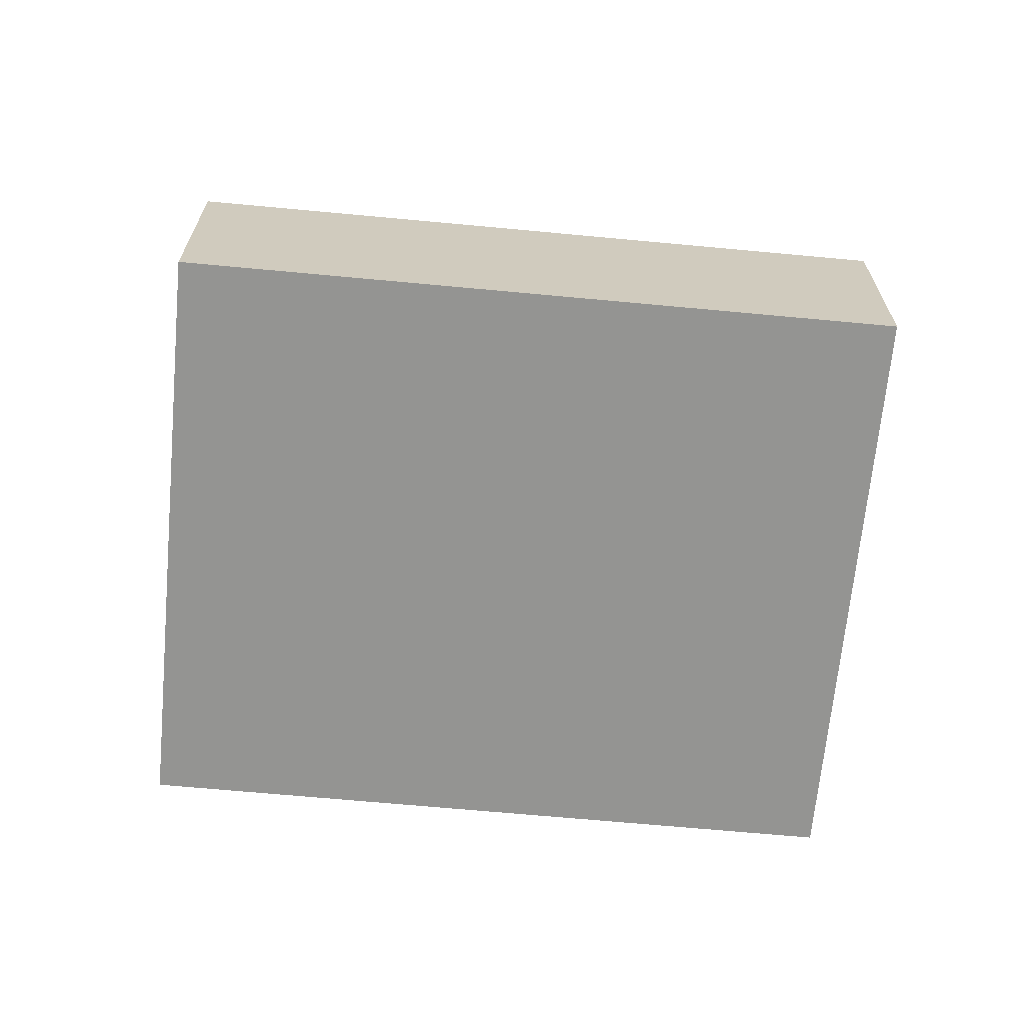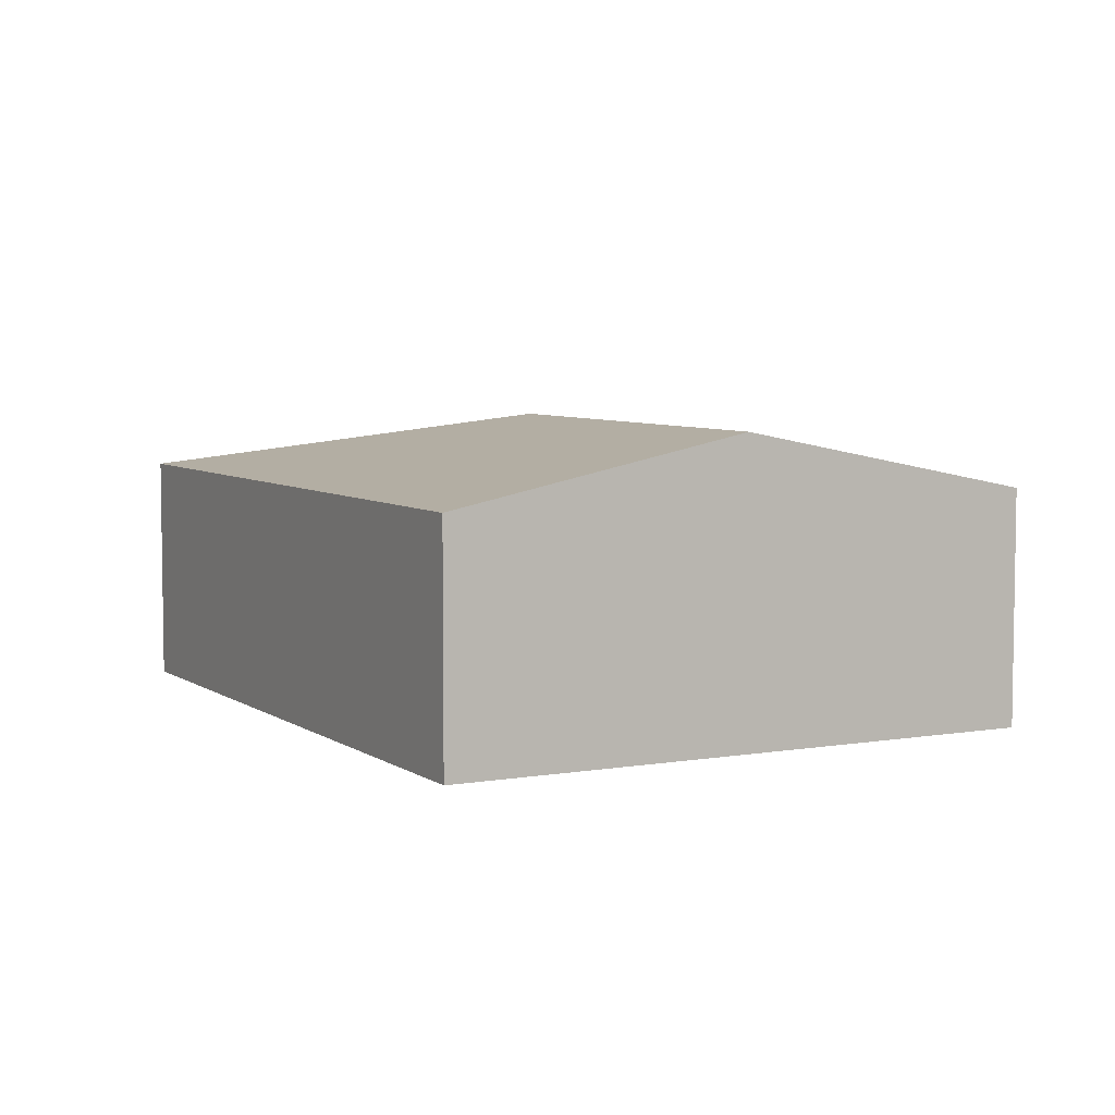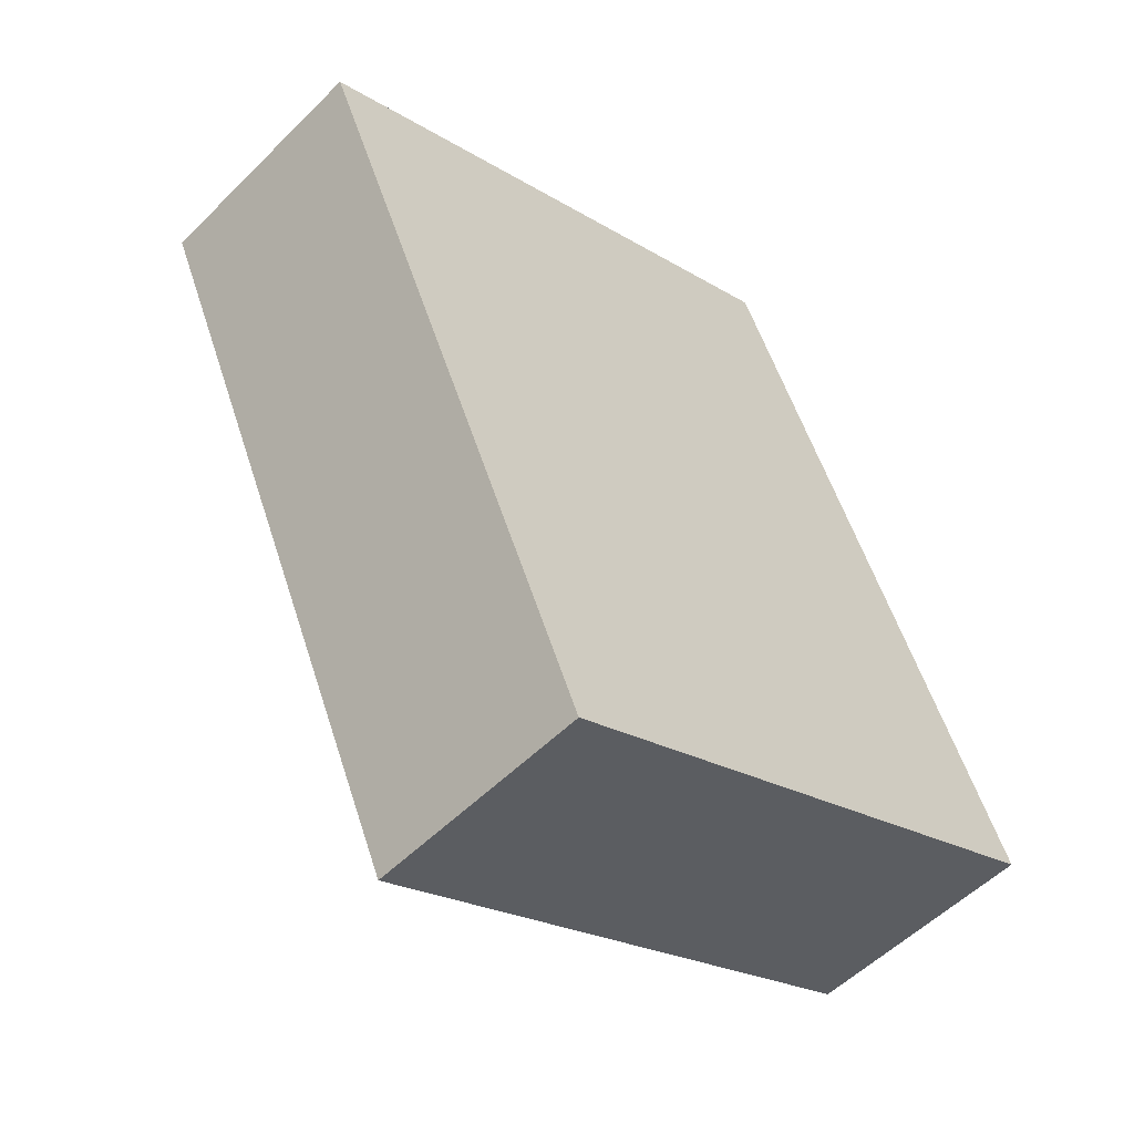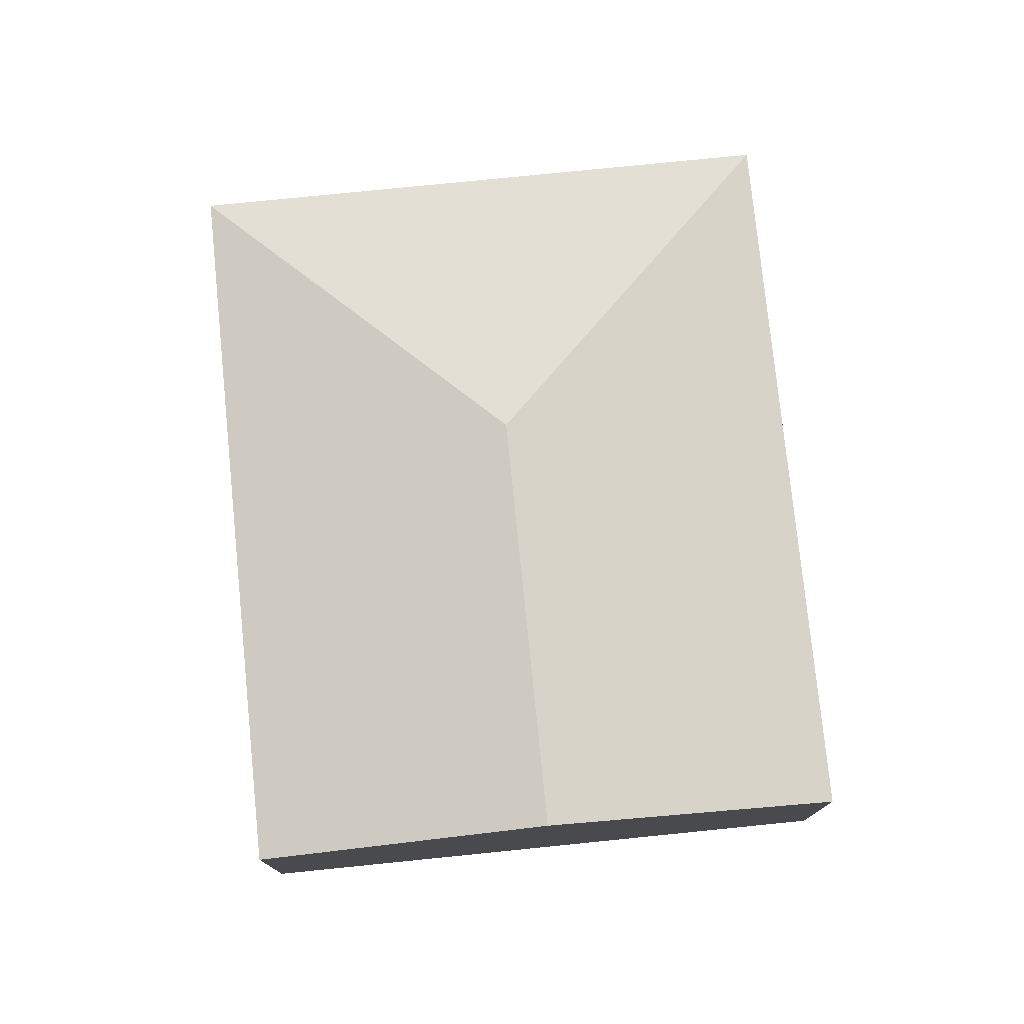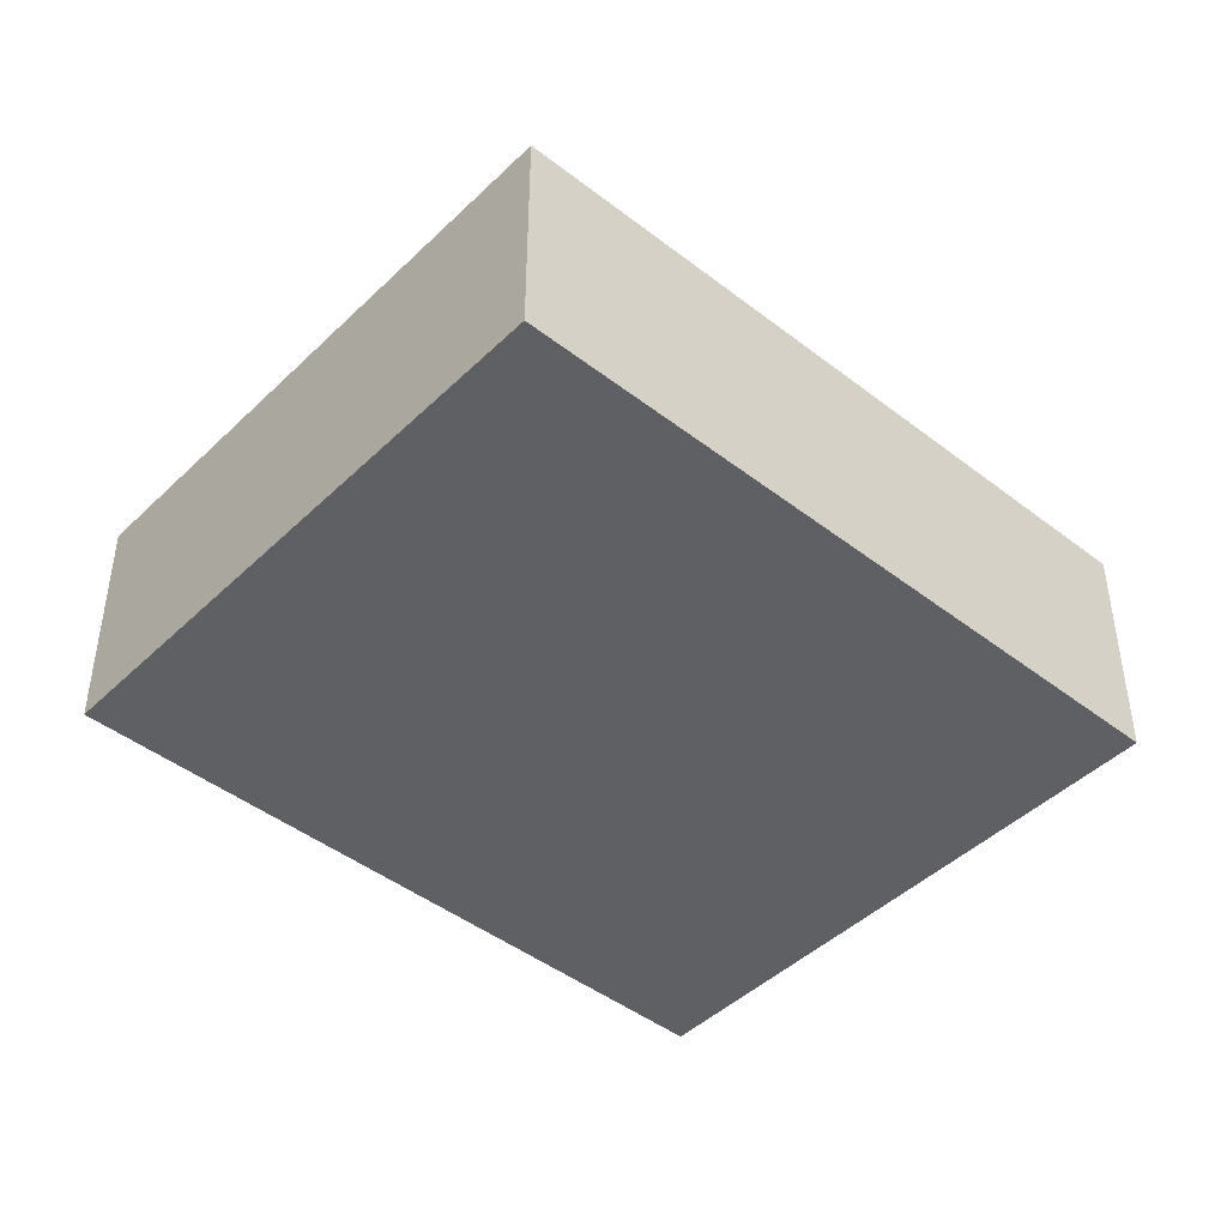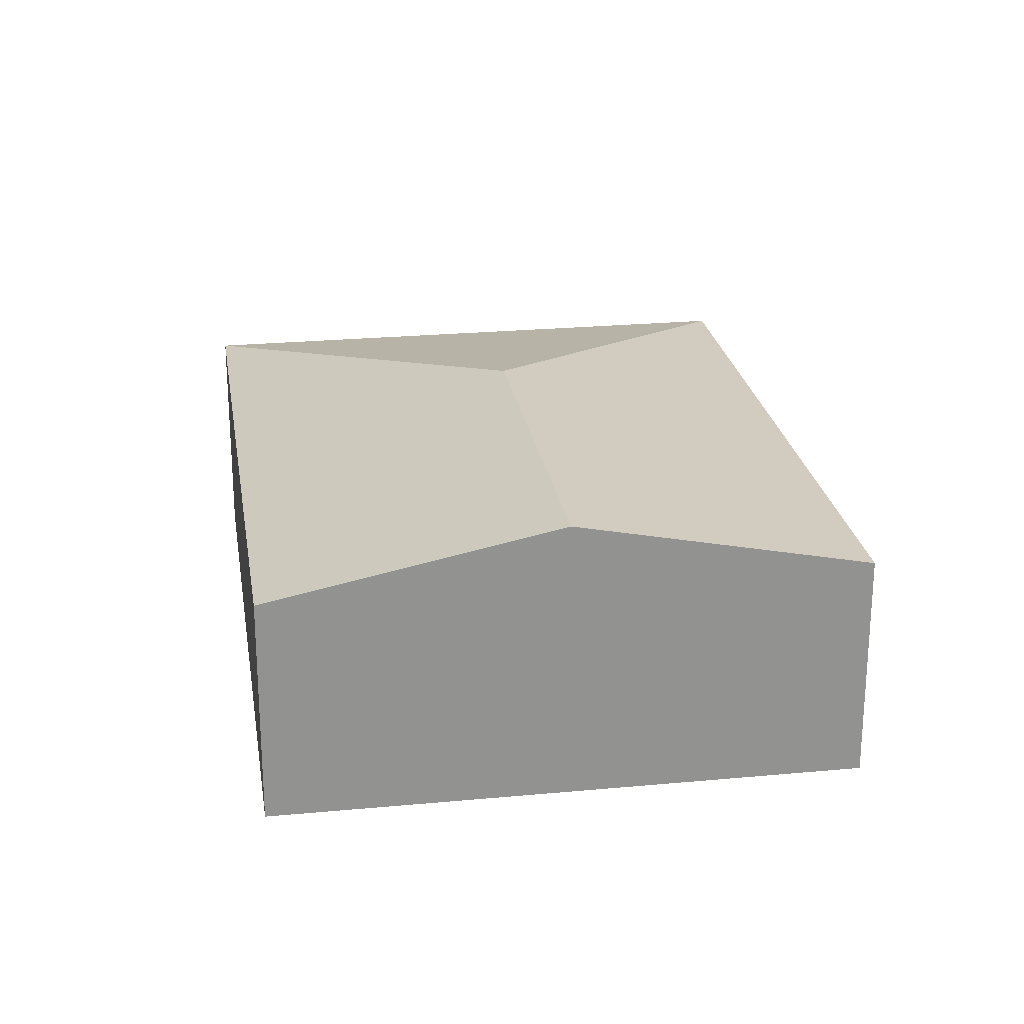
<metadata>
{"format":"obj","ext":"obj","renderer":"f3d","projection":"perspective","resolution":1024,"background":"white","views":[{"elev":-66.9,"azim":-119.6,"up":"+Y"},{"elev":5.9,"azim":-52.2,"up":"+Y"},{"elev":-53.8,"azim":-43.5,"up":"+Z"},{"elev":77.1,"azim":-30.0,"up":"+Y"},{"elev":-44.8,"azim":-156.2,"up":"+Y"},{"elev":24.1,"azim":-33.1,"up":"+Y"}]}
</metadata>
<code>
v  6.214 4.025 -3.65
v  0 3.19 1.953e-16
v  3.801 4.025 1.711
v  4.124 3.19 -9.161
v  11.72 3.19 -5.74
v  7.601 3.19 3.422
v  0 0 0
v  3.801 -1.048e-16 1.711
v  7.601 -2.095e-16 3.422
v  11.72 3.515e-16 -5.74
v  4.124 5.609e-16 -9.161
g defaultobject
f 1 2 3
f 2 1 4
f 5 3 6
f 3 5 1
f 1 5 4
f 7 3 2
f 3 7 8
f 3 8 6
f 6 8 9
f 9 5 6
f 5 9 10
f 10 4 5
f 4 10 11
f 11 2 4
f 2 11 7
f 8 10 9
f 10 8 7
f 10 7 11

</code>
